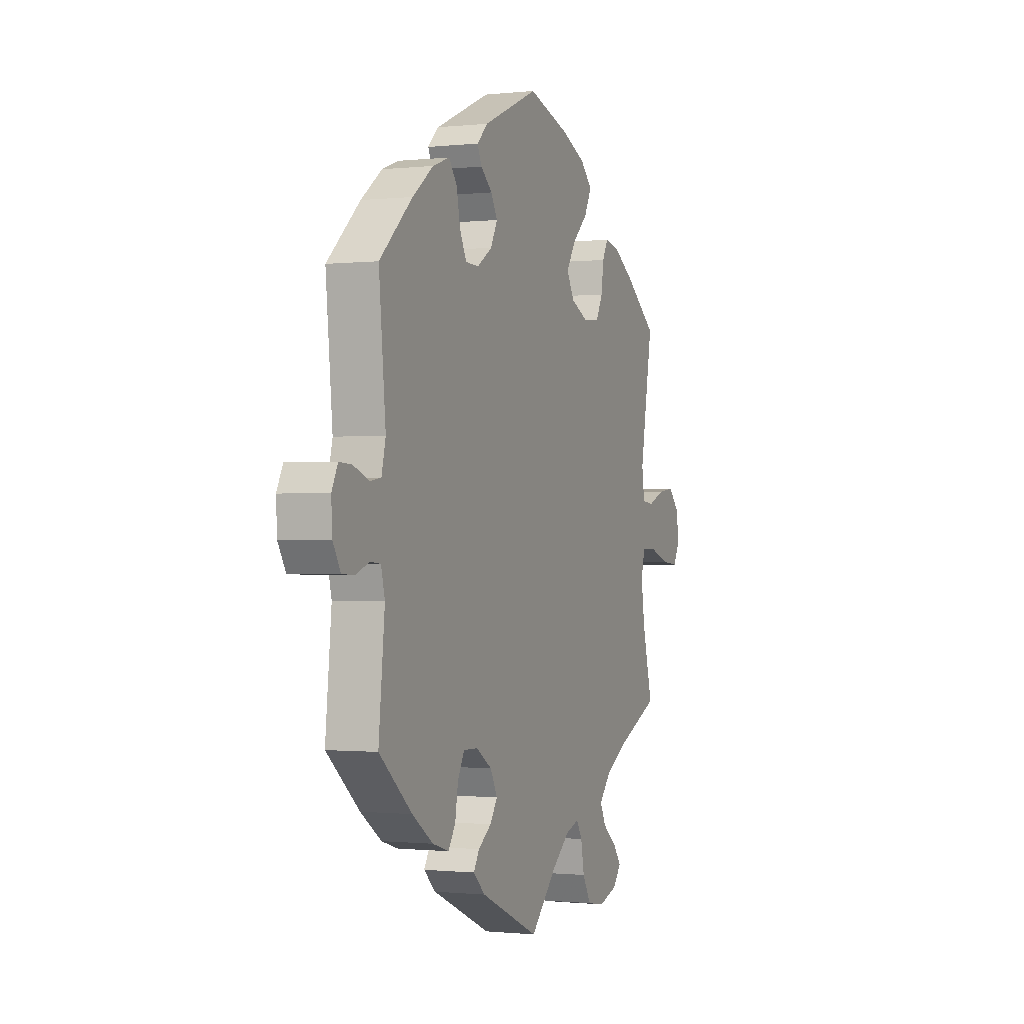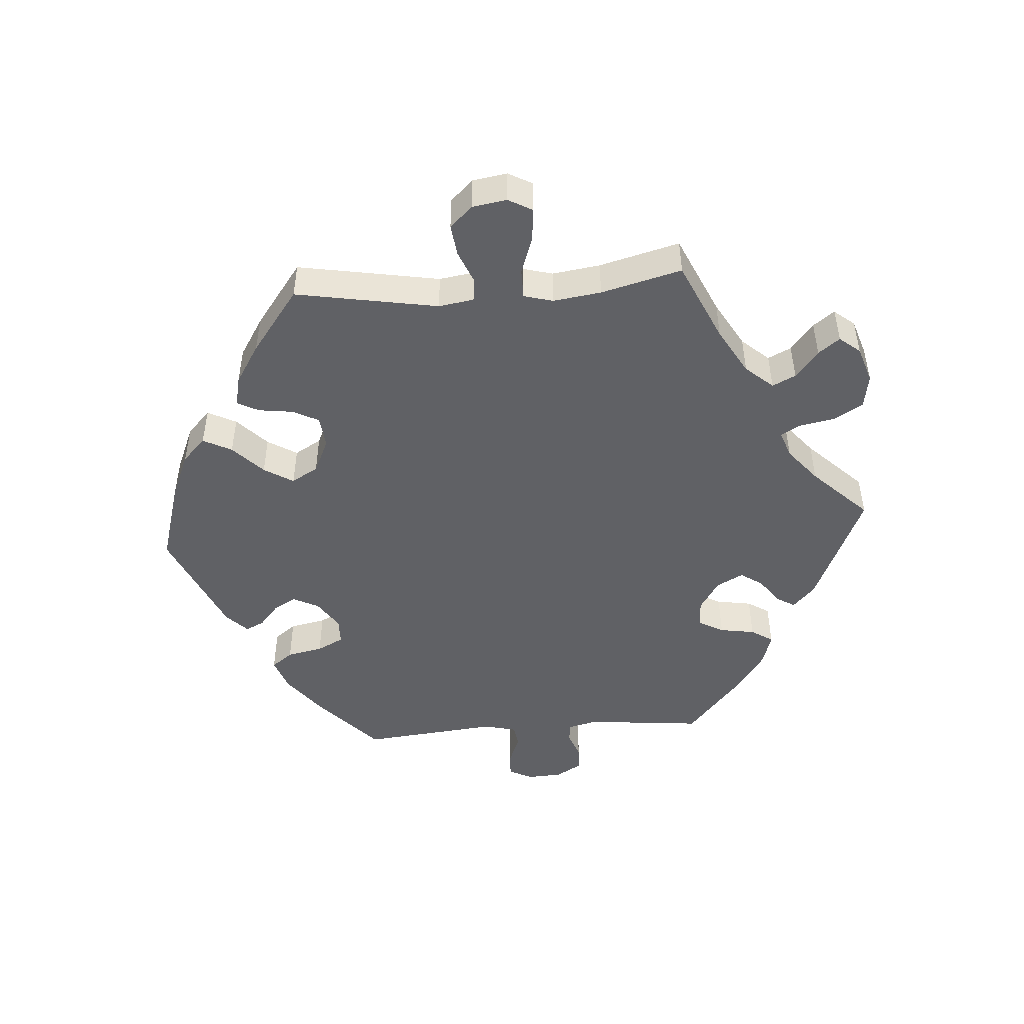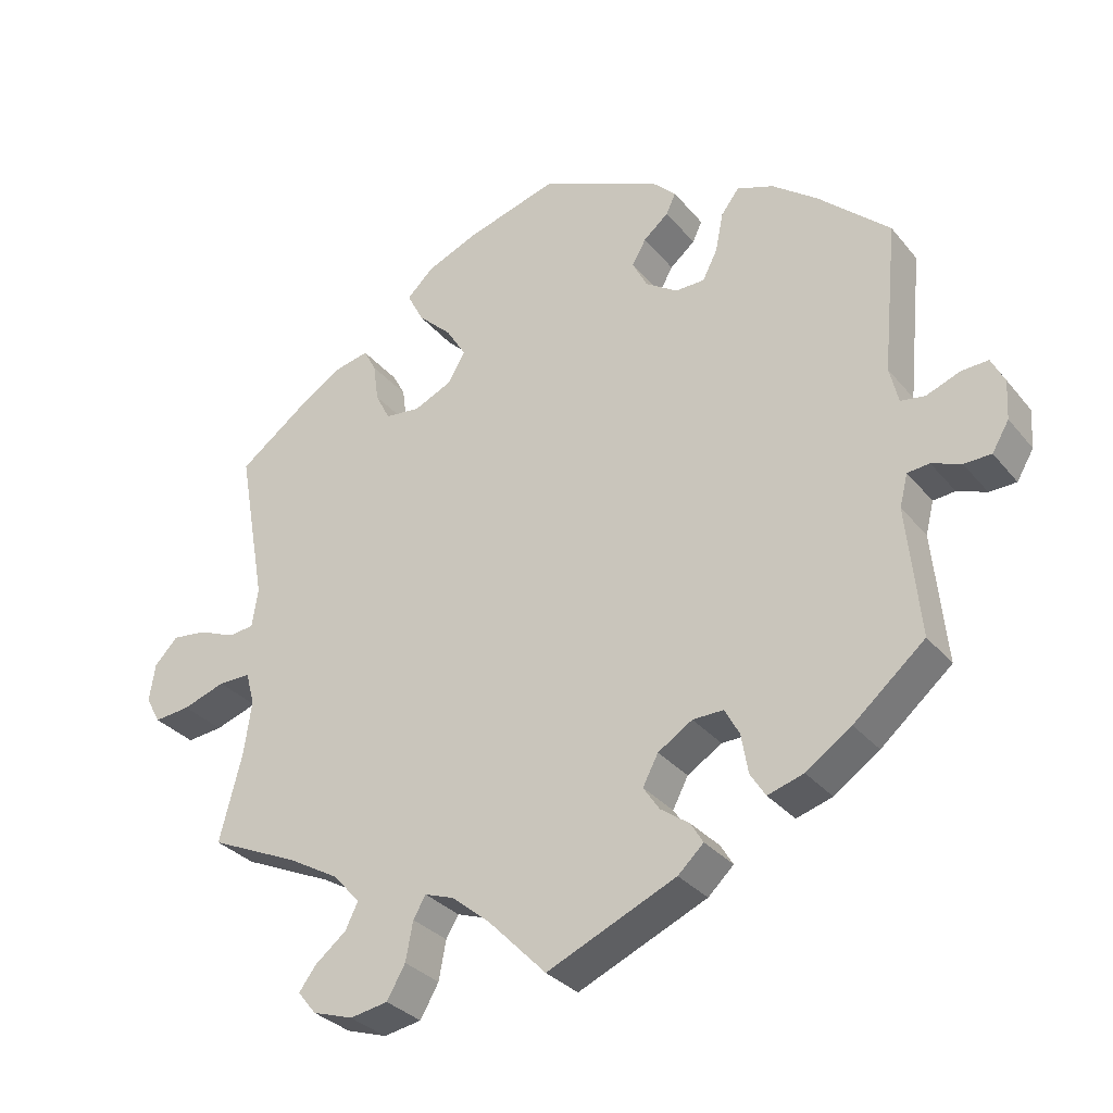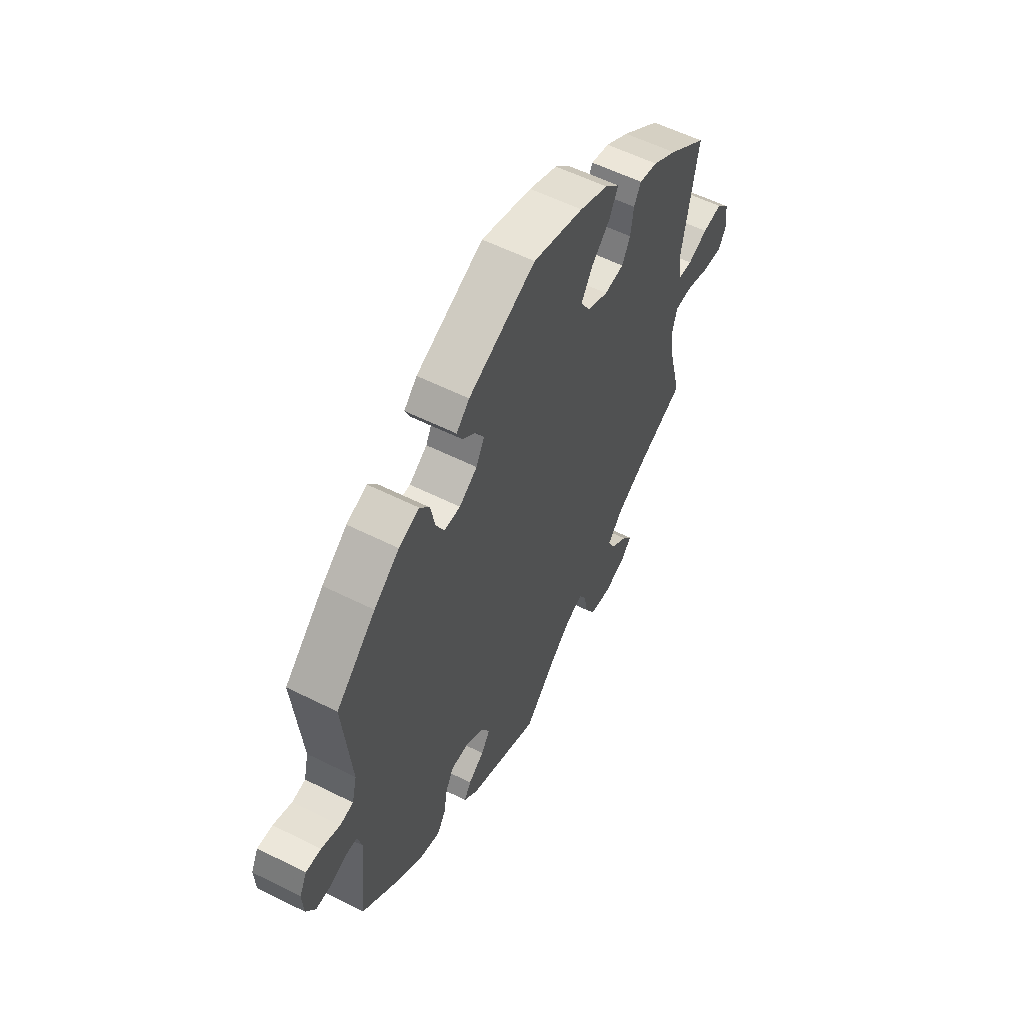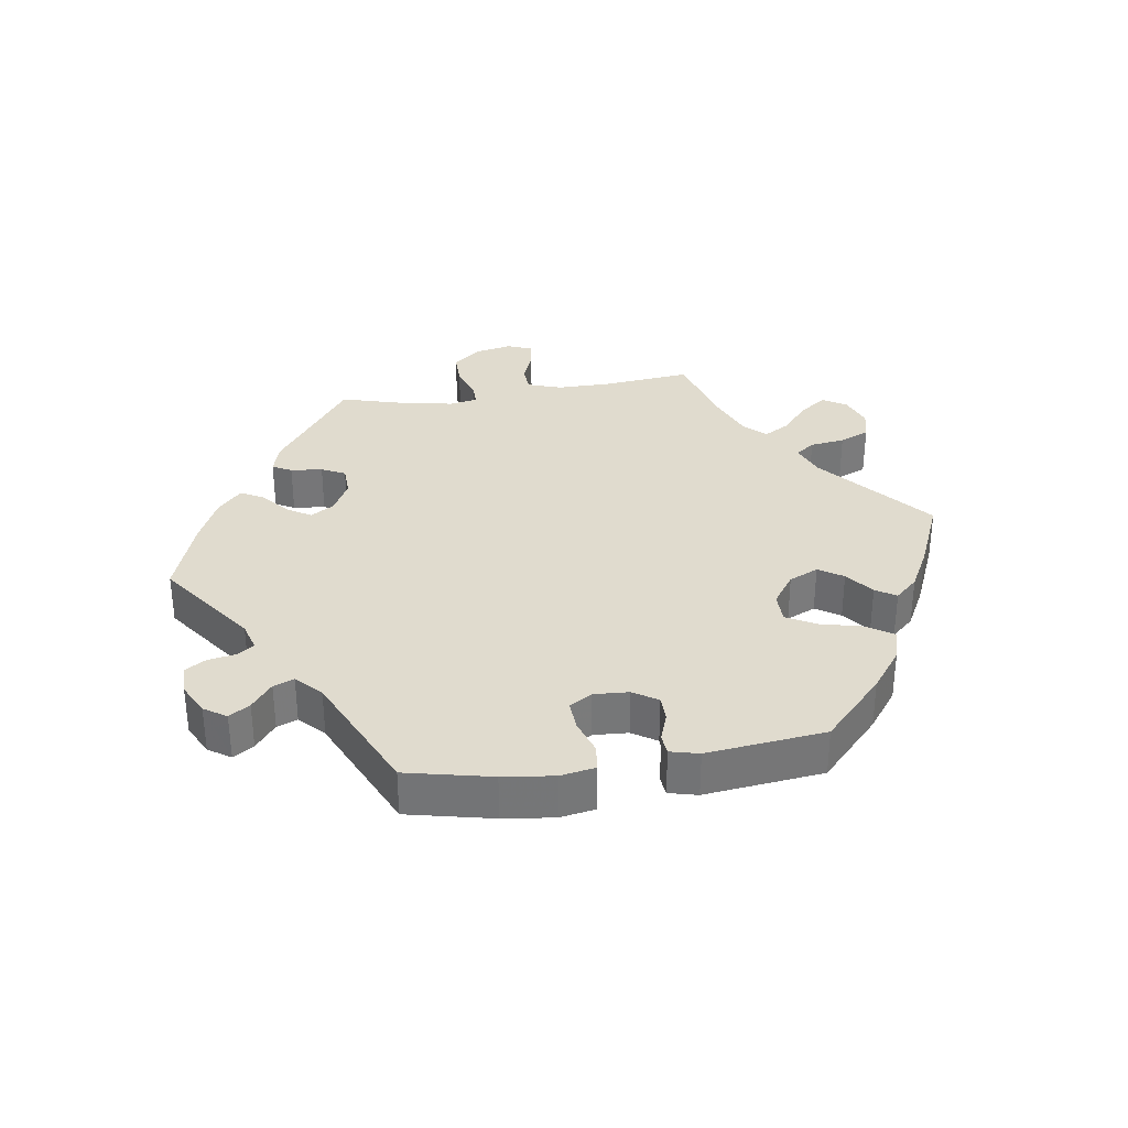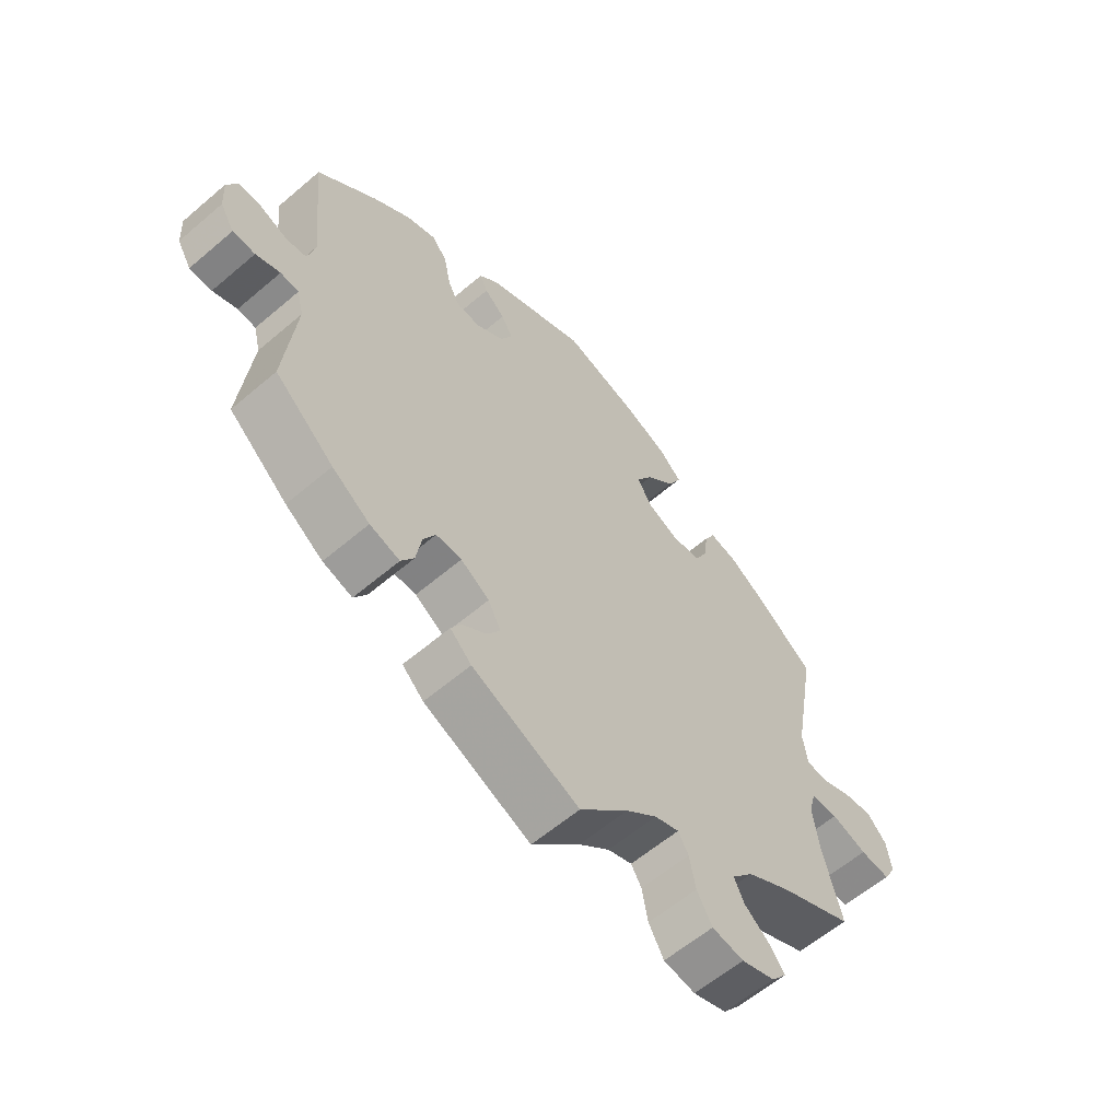
<metadata>
{"format":"obj","ext":"obj","renderer":"f3d","projection":"perspective","resolution":1024,"background":"white","views":[{"elev":-0.8,"azim":-68.1,"up":"+Z"},{"elev":-47.9,"azim":94.3,"up":"+Y"},{"elev":-31.4,"azim":-147.8,"up":"+Z"},{"elev":57.0,"azim":-62.4,"up":"+Z"},{"elev":33.4,"azim":-38.7,"up":"+Y"},{"elev":-59.8,"azim":-48.8,"up":"+Z"}]}
</metadata>
<code>
v -0.175 0.07 -0.5
v -0.21 0.07 -0.467
v -0.193 0.07 -0.439
v -0.154 0.07 -0.411
v -0.132 0.07 -0.378
v -0.153 0.07 -0.338
v -0.2 0.07 -0.308
v -0.242 0.07 -0.307
v -0.262 0.07 -0.344
v -0.271 0.07 -0.397
v -0.292 0.07 -0.43
v -0.341 0.07 -0.415
v -0.403 0.07 -0.372
v -0.5 0.07 -0.289
v -0.482 0.07 -0.112
v -0.493 0.07 -0.068
v -0.523 0.07 -0.065
v -0.563 0.07 -0.08
v -0.6 0.07 -0.079
v -0.623 0.07 -0.04
v -0.626 0.07 0.013
v -0.608 0.07 0.049
v -0.571 0.07 0.047
v -0.525 0.07 0.029
v -0.492 0.07 0.034
v -0.48 0.07 0.084
v -0.5 0.07 0.289
v -0.403 0.07 0.378
v -0.341 0.07 0.425
v -0.291 0.07 0.443
v -0.267 0.07 0.411
v -0.256 0.07 0.357
v -0.236 0.07 0.317
v -0.196 0.07 0.316
v -0.152 0.07 0.345
v -0.132 0.07 0.384
v -0.151 0.07 0.418
v -0.185 0.07 0.447
v -0.198 0.07 0.475
v -0.166 0.07 0.506
v -0.001 0.07 0.578
v 0.123 0.07 0.541
v 0.193 0.07 0.511
v 0.229 0.07 0.476
v 0.207 0.07 0.433
v 0.161 0.07 0.389
v 0.134 0.07 0.345
v 0.157 0.07 0.305
v 0.209 0.07 0.281
v 0.257 0.07 0.286
v 0.277 0.07 0.325
v 0.284 0.07 0.377
v 0.301 0.07 0.409
v 0.346 0.07 0.399
v 0.405 0.07 0.362
v 0.501 0.07 0.29
v 0.463 0.07 0.076
v 0.471 0.07 0.023
v 0.506 0.07 0.019
v 0.555 0.07 0.039
v 0.603 0.07 0.045
v 0.635 0.07 0.011
v 0.643 0.07 -0.041
v 0.623 0.07 -0.077
v 0.574 0.07 -0.072
v 0.516 0.07 -0.052
v 0.472 0.07 -0.052
v 0.46 0.07 -0.096
v 0.47 0.07 -0.168
v 0.501 0.07 -0.289
v 0.379 0.07 -0.344
v 0.309 0.07 -0.384
v 0.273 0.07 -0.425
v 0.29 0.07 -0.46
v 0.332 0.07 -0.494
v 0.356 0.07 -0.526
v 0.331 0.07 -0.557
v 0.276 0.07 -0.575
v 0.224 0.07 -0.566
v 0.199 0.07 -0.522
v 0.189 0.07 -0.469
v 0.172 0.07 -0.44
v 0.132 0.07 -0.454
v 0.081 0.07 -0.496
v 0.001 0.07 -0.578
v -0.175 0 -0.5
v -0.21 0 -0.467
v -0.193 0 -0.439
v -0.154 0 -0.411
v -0.132 0 -0.378
v -0.153 0 -0.338
v -0.2 0 -0.308
v -0.242 0 -0.307
v -0.262 0 -0.344
v -0.271 0 -0.397
v -0.292 0 -0.43
v -0.341 0 -0.415
v -0.403 0 -0.372
v -0.5 0 -0.289
v -0.482 0 -0.112
v -0.493 0 -0.068
v -0.523 0 -0.065
v -0.563 0 -0.08
v -0.6 0 -0.079
v -0.623 0 -0.04
v -0.626 0 0.013
v -0.608 0 0.049
v -0.571 0 0.047
v -0.525 0 0.029
v -0.492 0 0.034
v -0.48 0 0.084
v -0.5 0 0.289
v -0.403 0 0.378
v -0.341 0 0.425
v -0.291 0 0.443
v -0.267 0 0.411
v -0.256 0 0.357
v -0.236 0 0.317
v -0.196 0 0.316
v -0.152 0 0.345
v -0.132 0 0.384
v -0.151 0 0.418
v -0.185 0 0.447
v -0.198 0 0.475
v -0.166 0 0.506
v -0.001 0 0.578
v 0.123 0 0.541
v 0.193 0 0.511
v 0.229 0 0.476
v 0.207 0 0.433
v 0.161 0 0.389
v 0.134 0 0.345
v 0.157 0 0.305
v 0.209 0 0.281
v 0.257 0 0.286
v 0.277 0 0.325
v 0.284 0 0.377
v 0.301 0 0.409
v 0.346 0 0.399
v 0.405 0 0.362
v 0.501 0 0.29
v 0.463 0 0.076
v 0.471 0 0.023
v 0.506 0 0.019
v 0.555 0 0.039
v 0.603 0 0.045
v 0.635 0 0.011
v 0.643 0 -0.041
v 0.623 0 -0.077
v 0.574 0 -0.072
v 0.516 0 -0.052
v 0.472 0 -0.052
v 0.46 0 -0.096
v 0.47 0 -0.168
v 0.501 0 -0.289
v 0.379 0 -0.344
v 0.309 0 -0.384
v 0.273 0 -0.425
v 0.29 0 -0.46
v 0.332 0 -0.494
v 0.356 0 -0.526
v 0.331 0 -0.557
v 0.276 0 -0.575
v 0.224 0 -0.566
v 0.199 0 -0.522
v 0.189 0 -0.469
v 0.172 0 -0.44
v 0.132 0 -0.454
v 0.081 0 -0.496
v 0.001 0 -0.578
f 84 85 1 2
f 83 84 2 3
f 82 83 3 4
f 78 79 80 81
f 78 81 82
f 77 78 82
f 74 75 76 77
f 73 74 77 82
f 72 73 82 4
f 69 70 71
f 68 69 71 72
f 67 68 72 4
f 63 64 65 66
f 63 66 67
f 62 63 67
f 59 60 61 62
f 59 62 67
f 58 59 67 4
f 54 55 56 57
f 51 52 53 54
f 50 51 54 57
f 49 50 57 58
f 43 44 45 46
f 43 46 47
f 42 43 47
f 41 42 47
f 40 41 47 48
f 37 38 39 40
f 36 37 40 48
f 29 30 31 32
f 29 32 33
f 26 27 28 29
f 25 26 29 33
f 21 22 23 24
f 21 24 25
f 20 21 25
f 17 18 19 20
f 16 17 20 25
f 15 16 25 33
f 9 10 11 12
f 8 9 12 13
f 58 4 5
f 58 5 6
f 49 58 6 7
f 35 36 48 49
f 34 35 49 7
f 33 34 7 8
f 14 15 33
f 8 13 14 33
f 87 86 170 169
f 88 87 169 168
f 89 88 168 167
f 166 165 164 163
f 167 166 163
f 167 163 162
f 162 161 160 159
f 167 162 159 158
f 89 167 158 157
f 156 155 154
f 157 156 154 153
f 89 157 153 152
f 151 150 149 148
f 152 151 148
f 152 148 147
f 147 146 145 144
f 152 147 144
f 89 152 144 143
f 142 141 140 139
f 139 138 137 136
f 142 139 136 135
f 143 142 135 134
f 131 130 129 128
f 132 131 128
f 132 128 127
f 132 127 126
f 133 132 126 125
f 125 124 123 122
f 133 125 122 121
f 117 116 115 114
f 118 117 114
f 114 113 112 111
f 118 114 111 110
f 109 108 107 106
f 110 109 106
f 110 106 105
f 105 104 103 102
f 110 105 102 101
f 118 110 101 100
f 97 96 95 94
f 98 97 94 93
f 90 89 143
f 91 90 143
f 92 91 143 134
f 134 133 121 120
f 92 134 120 119
f 93 92 119 118
f 118 100 99
f 118 99 98 93
f 1 86 87 2
f 2 87 88 3
f 3 88 89 4
f 4 89 90 5
f 5 90 91 6
f 6 91 92 7
f 7 92 93 8
f 8 93 94 9
f 9 94 95 10
f 10 95 96 11
f 11 96 97 12
f 12 97 98 13
f 13 98 99 14
f 14 99 100 15
f 15 100 101 16
f 16 101 102 17
f 17 102 103 18
f 18 103 104 19
f 19 104 105 20
f 20 105 106 21
f 21 106 107 22
f 22 107 108 23
f 23 108 109 24
f 24 109 110 25
f 25 110 111 26
f 26 111 112 27
f 27 112 113 28
f 28 113 114 29
f 29 114 115 30
f 30 115 116 31
f 31 116 117 32
f 32 117 118 33
f 33 118 119 34
f 34 119 120 35
f 35 120 121 36
f 36 121 122 37
f 37 122 123 38
f 38 123 124 39
f 39 124 125 40
f 40 125 126 41
f 41 126 127 42
f 42 127 128 43
f 43 128 129 44
f 44 129 130 45
f 45 130 131 46
f 46 131 132 47
f 47 132 133 48
f 48 133 134 49
f 49 134 135 50
f 50 135 136 51
f 51 136 137 52
f 52 137 138 53
f 53 138 139 54
f 54 139 140 55
f 55 140 141 56
f 56 141 142 57
f 57 142 143 58
f 58 143 144 59
f 59 144 145 60
f 60 145 146 61
f 61 146 147 62
f 62 147 148 63
f 63 148 149 64
f 64 149 150 65
f 65 150 151 66
f 66 151 152 67
f 67 152 153 68
f 68 153 154 69
f 69 154 155 70
f 70 155 156 71
f 71 156 157 72
f 72 157 158 73
f 73 158 159 74
f 74 159 160 75
f 75 160 161 76
f 76 161 162 77
f 77 162 163 78
f 78 163 164 79
f 79 164 165 80
f 80 165 166 81
f 81 166 167 82
f 82 167 168 83
f 83 168 169 84
f 84 169 170 85
f 85 170 86 1

</code>
